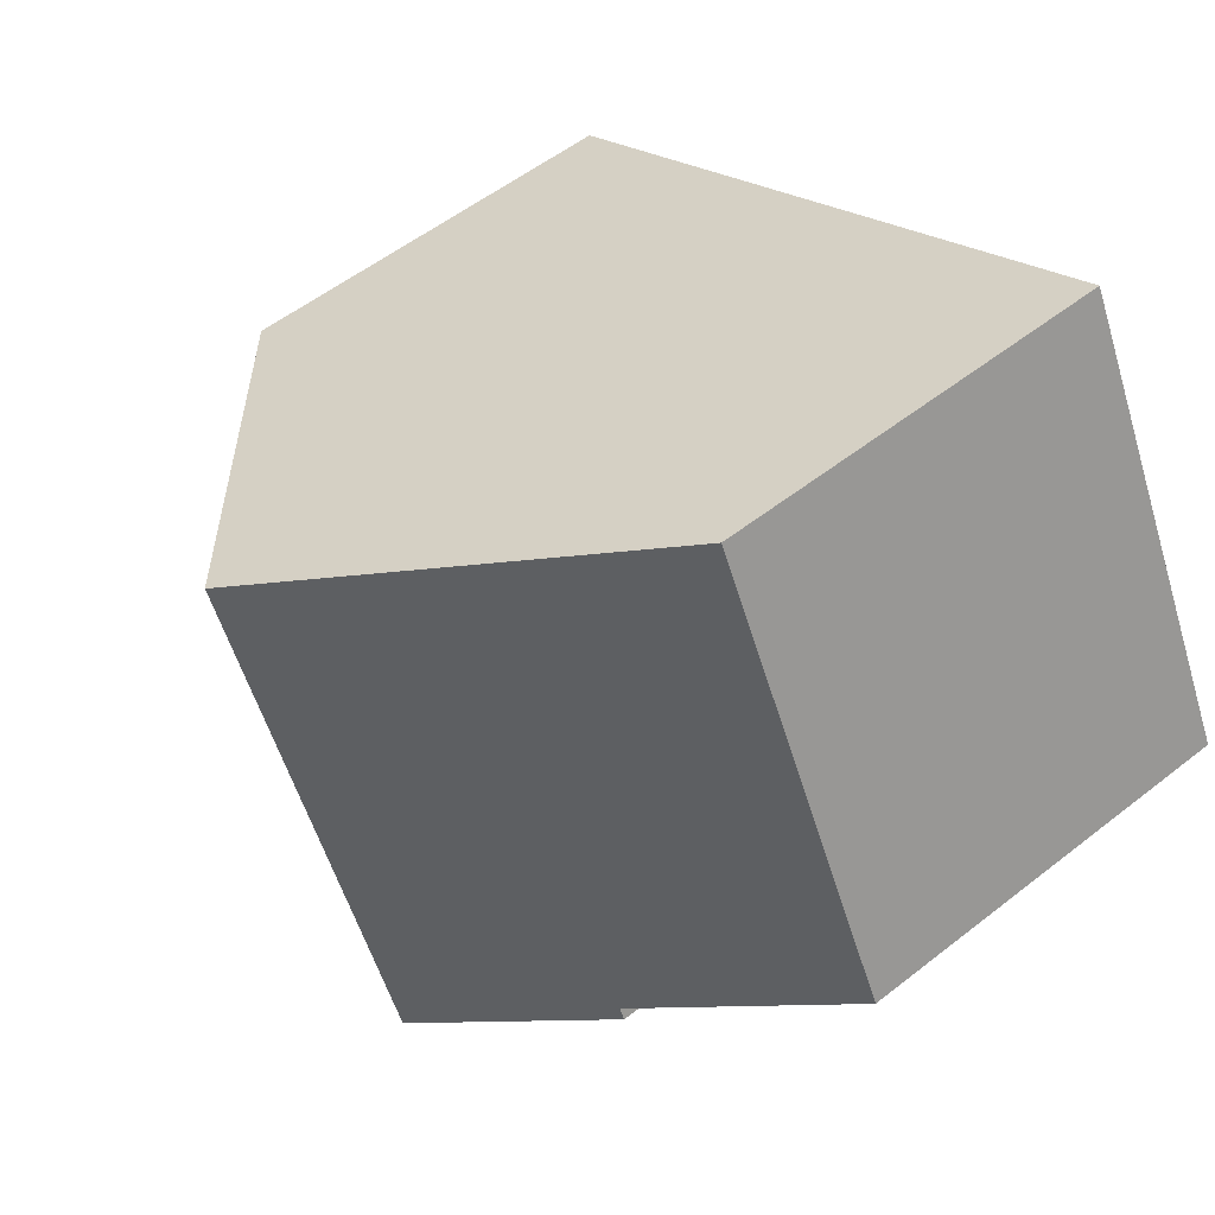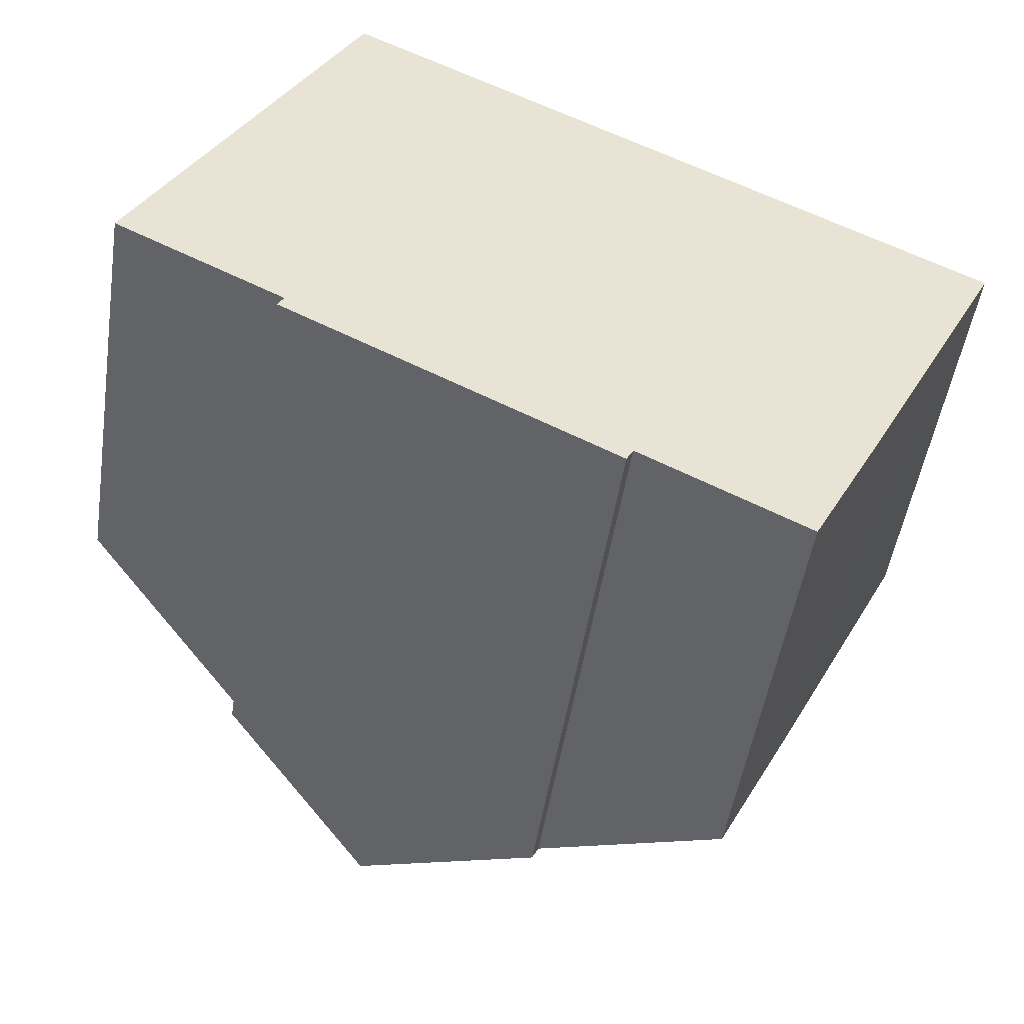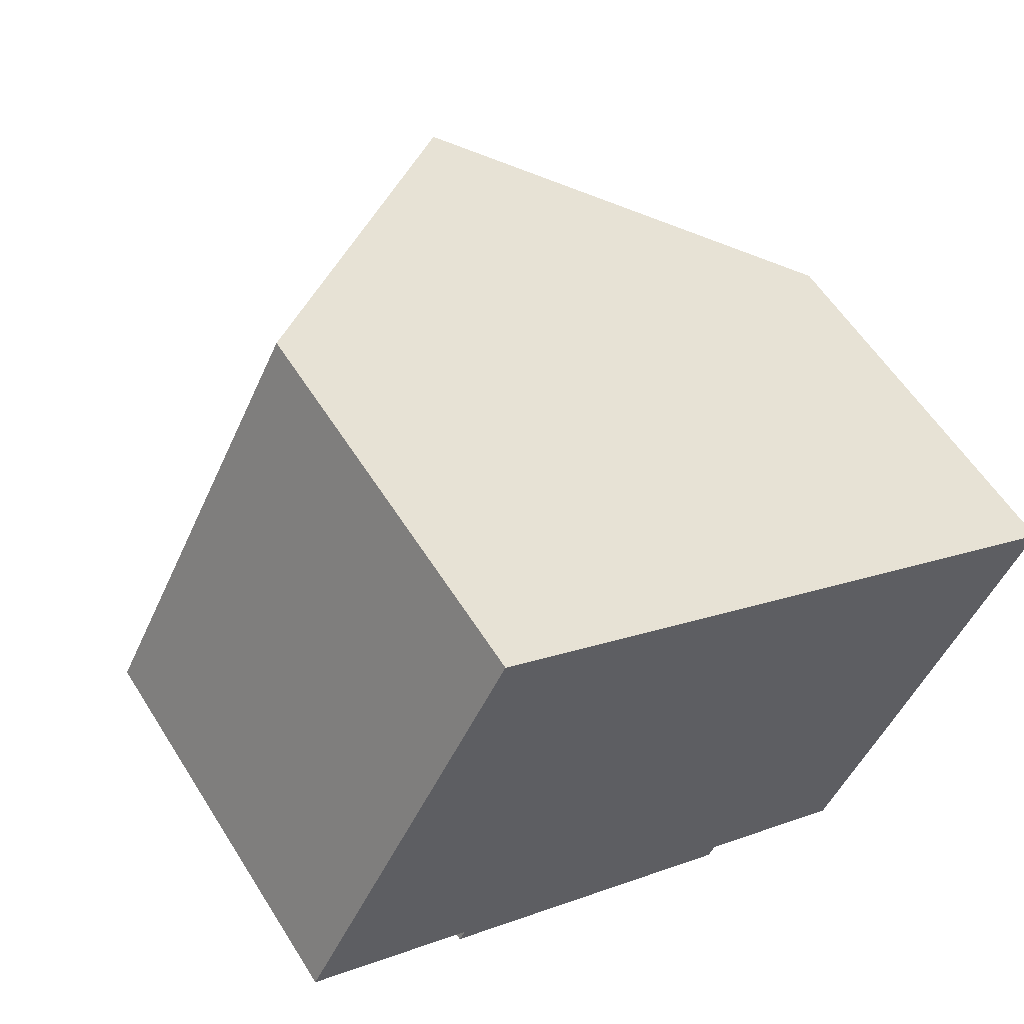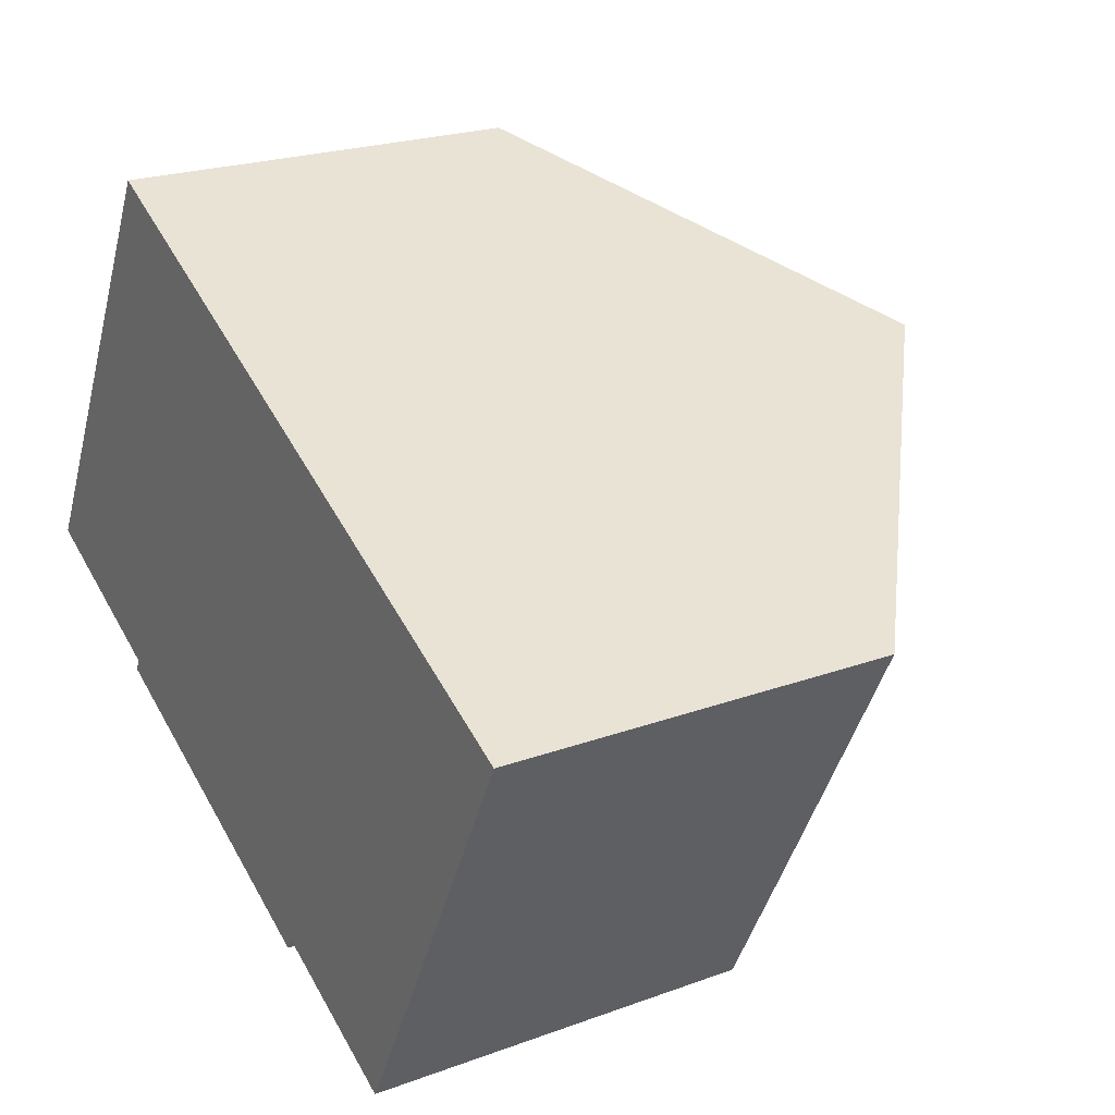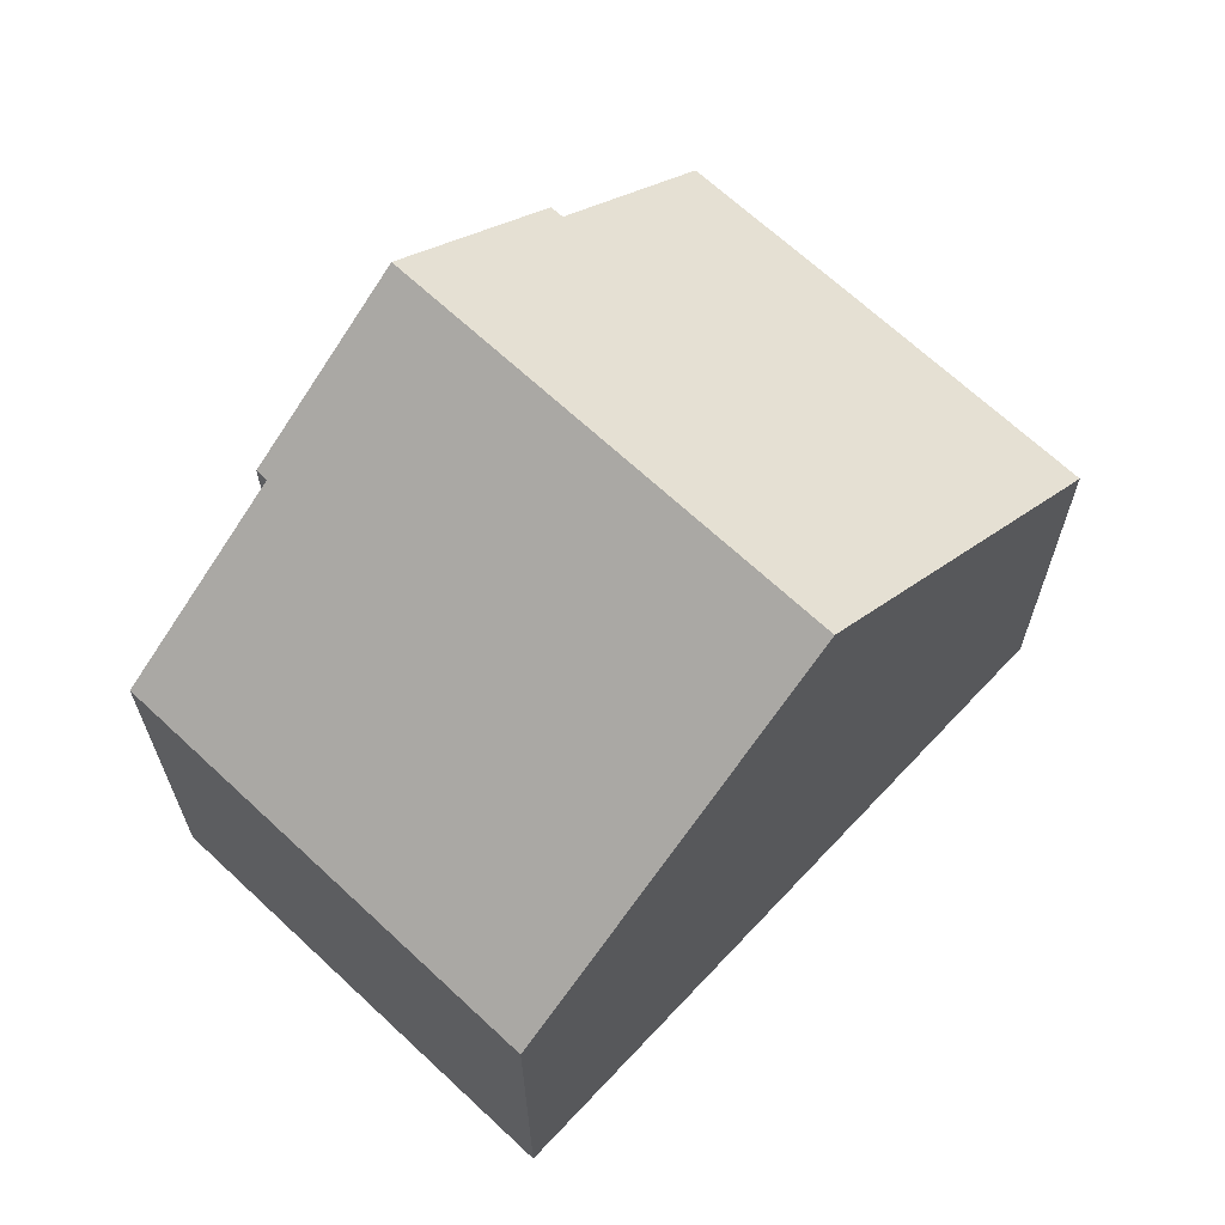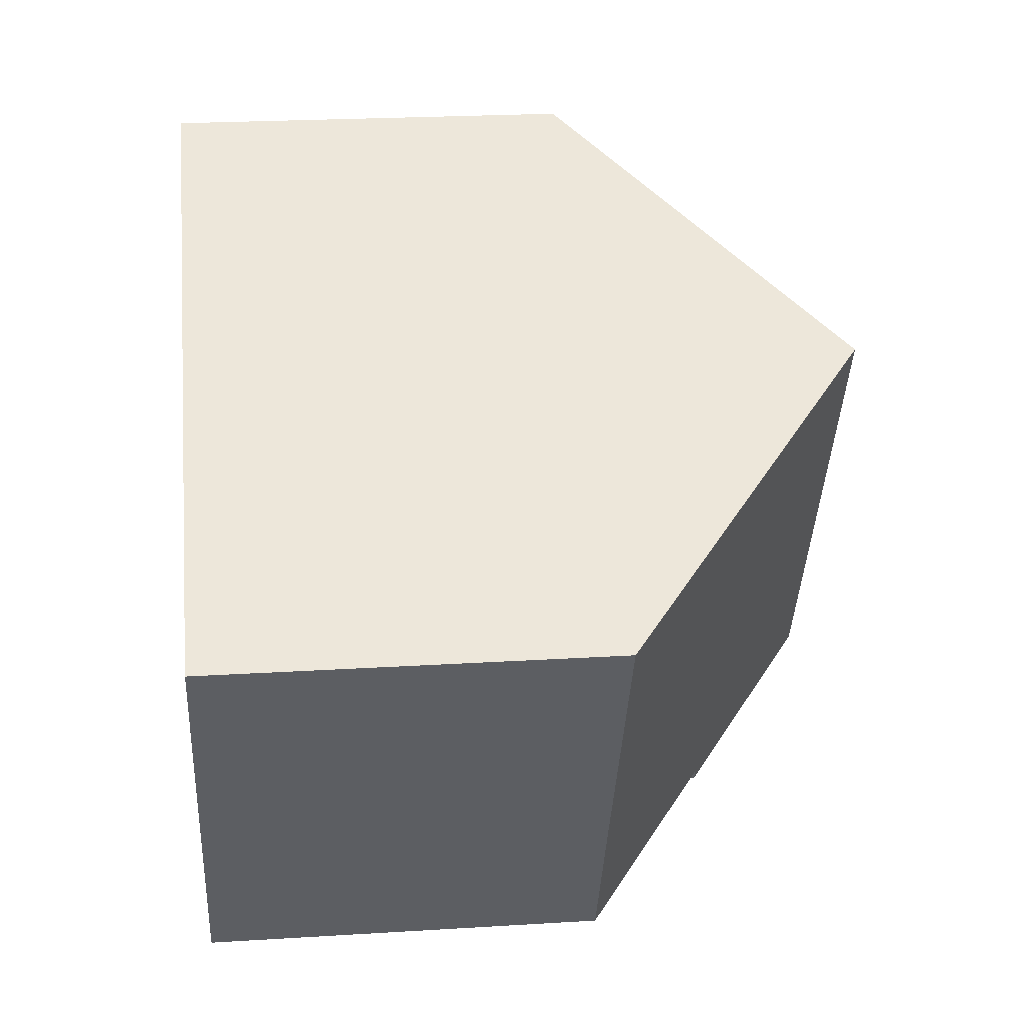
<metadata>
{"format":"obj","ext":"obj","renderer":"f3d","projection":"perspective","resolution":1024,"background":"white","views":[{"elev":54.7,"azim":-129.7,"up":"+Z"},{"elev":-49.6,"azim":-8.7,"up":"+Z"},{"elev":57.4,"azim":-31.8,"up":"+Z"},{"elev":22.2,"azim":57.4,"up":"+Z"},{"elev":66.9,"azim":-19.5,"up":"+Y"},{"elev":23.6,"azim":84.1,"up":"+Z"}]}
</metadata>
<code>
v  3.263 6.03 6.317
v  2.508 8.112 -1.295
v  0 6.03 3.692e-16
v  4.757 10.05 -2.673
v  8.11 10.05 3.817
v  2.419 8.112 -1.466
v  10.88 6.007 -2.769
v  12.95 6.034 1.32
v  9.731 6.007 -4.997
v  7.341 7.991 -3.763
v  7.242 7.99 -3.956
v  0 0 0
v  3.263 -3.868e-16 6.317
v  2.419 8.977e-17 -1.466
v  2.508 7.93e-17 -1.295
v  8.11 -2.337e-16 3.817
v  12.95 -8.083e-17 1.32
v  9.731 3.06e-16 -4.997
v  10.88 1.696e-16 -2.769
v  7.341 2.304e-16 -3.763
v  7.242 2.422e-16 -3.956
v  4.757 1.637e-16 -2.673
g defaultobject
f 1 2 3
f 2 1 4
f 4 1 5
f 4 6 2
f 7 5 8
f 5 7 9
f 5 9 10
f 5 10 11
f 5 11 4
f 12 1 3
f 1 12 13
f 14 2 6
f 2 14 15
f 13 5 1
f 5 13 8
f 8 13 16
f 8 16 17
f 17 7 8
f 7 17 9
f 9 17 18
f 18 17 19
f 20 11 10
f 11 20 21
f 9 20 10
f 20 9 18
f 11 6 4
f 6 11 21
f 6 21 14
f 14 21 22
f 15 3 2
f 3 15 12
f 19 20 18
f 20 19 22
f 22 19 14
f 14 19 17
f 14 17 15
f 15 17 12
f 12 17 16
f 12 16 13
f 22 21 20

</code>
